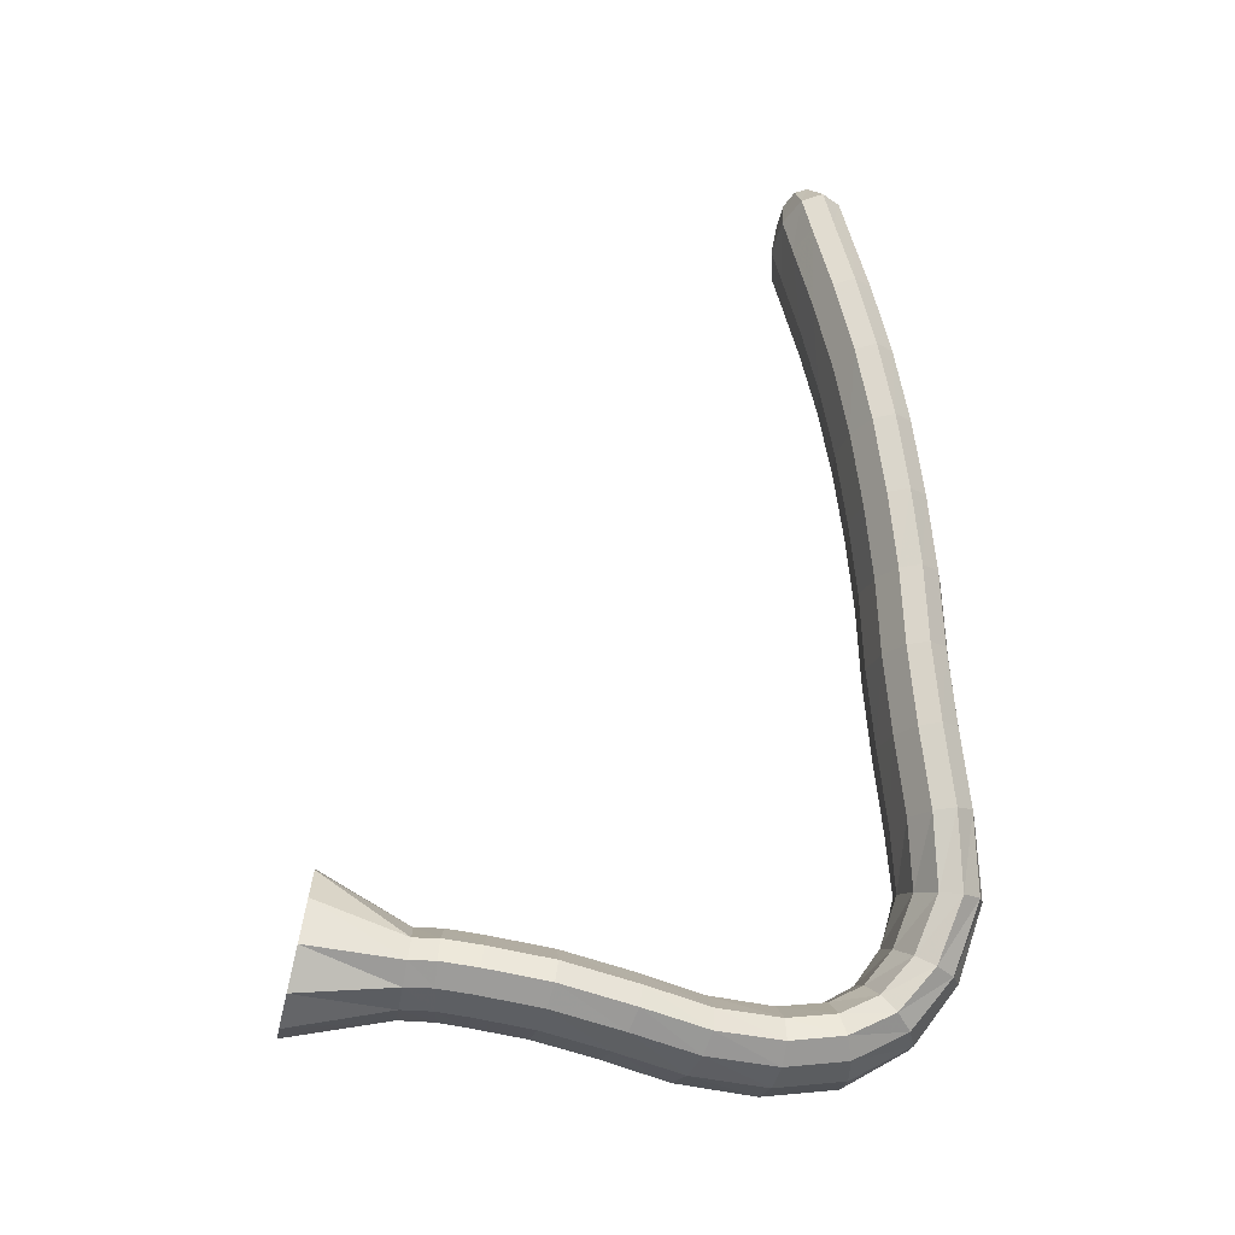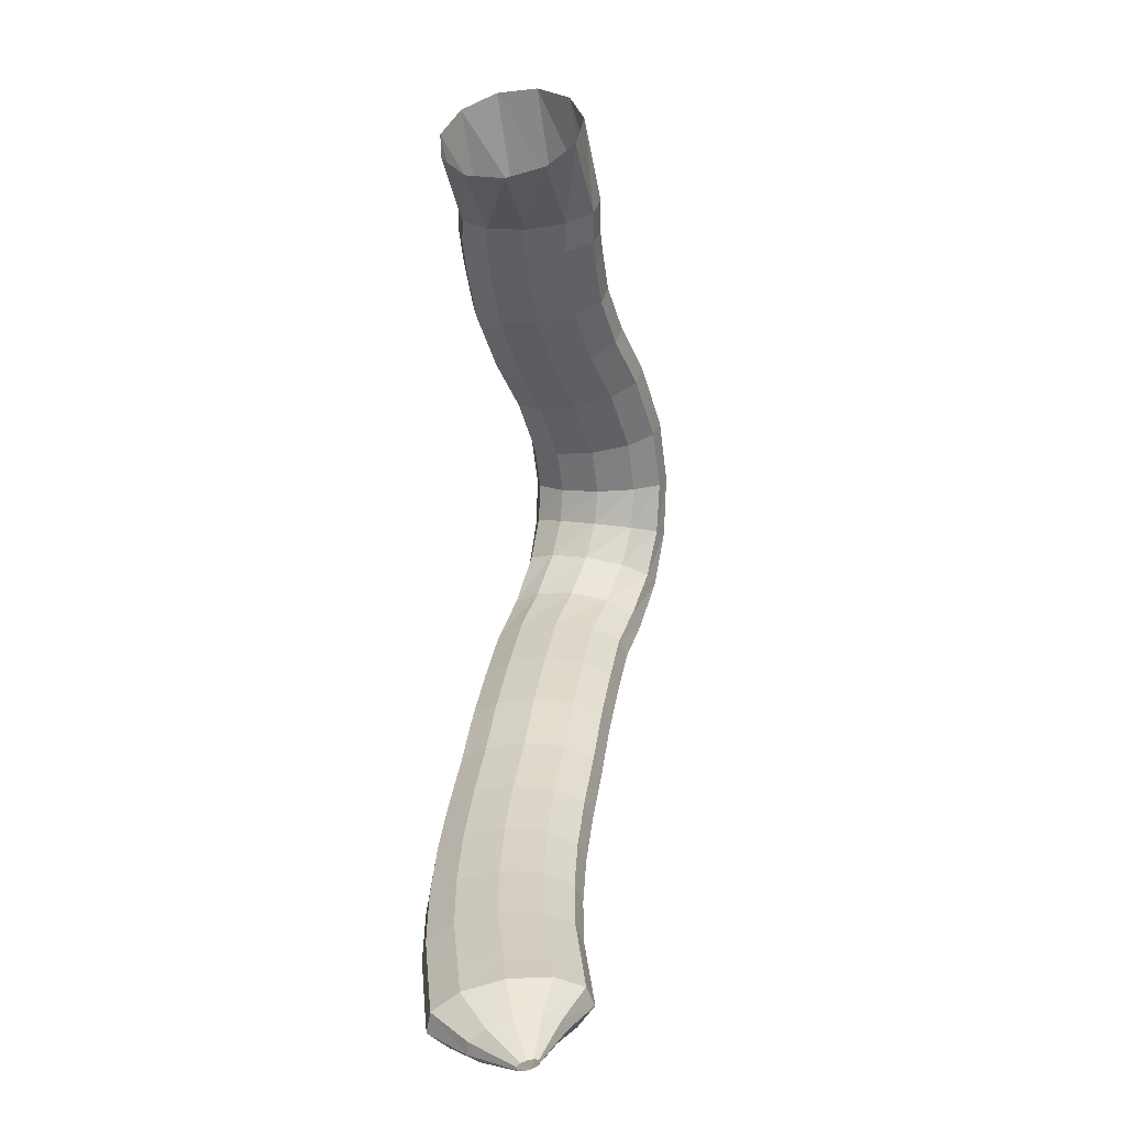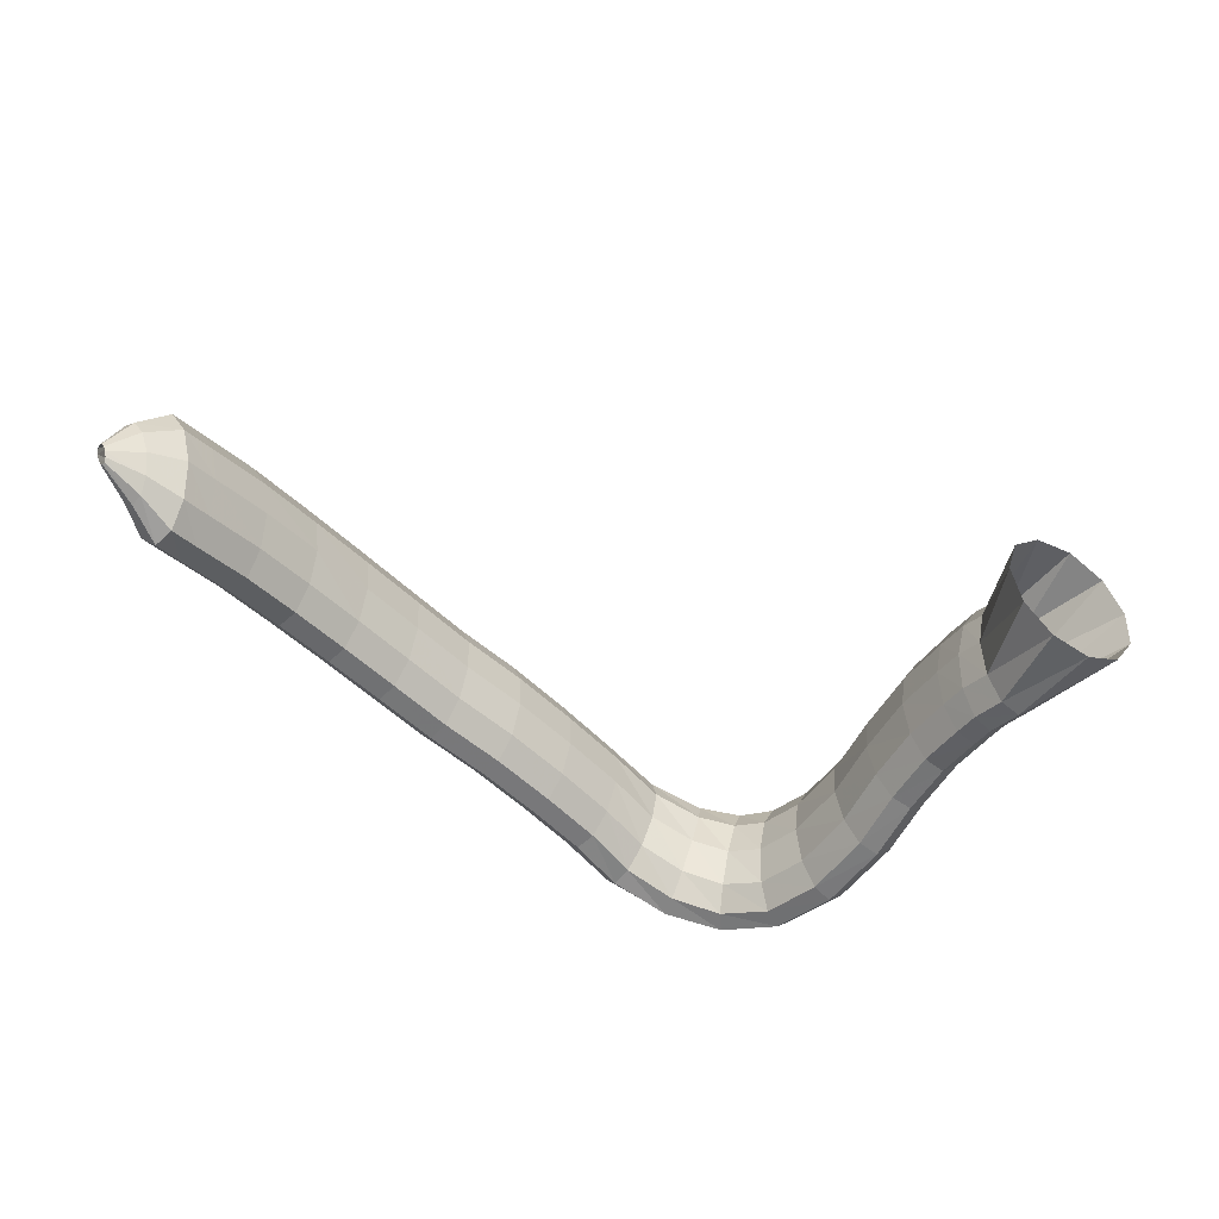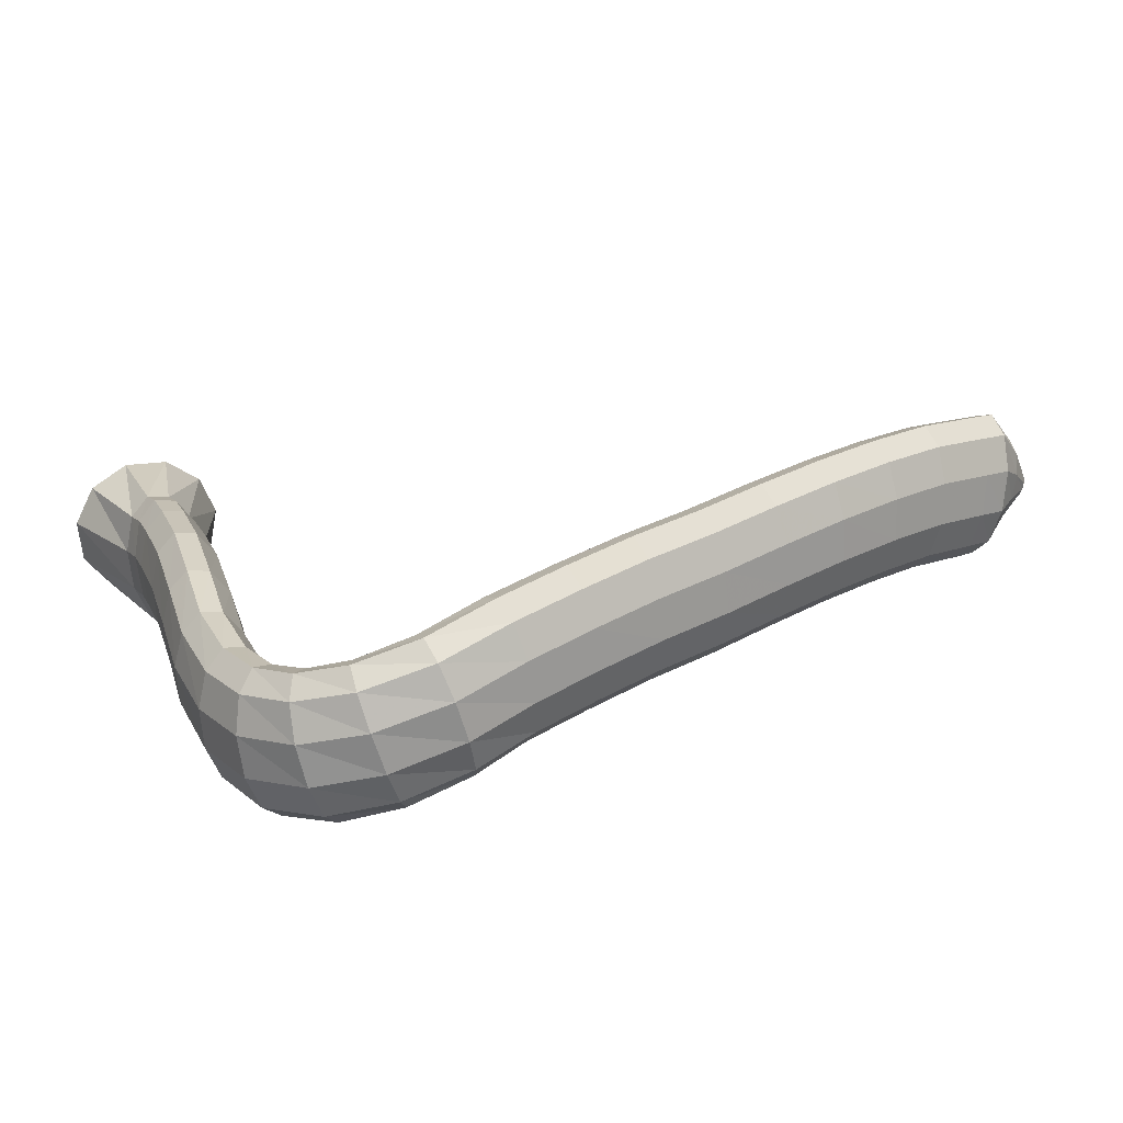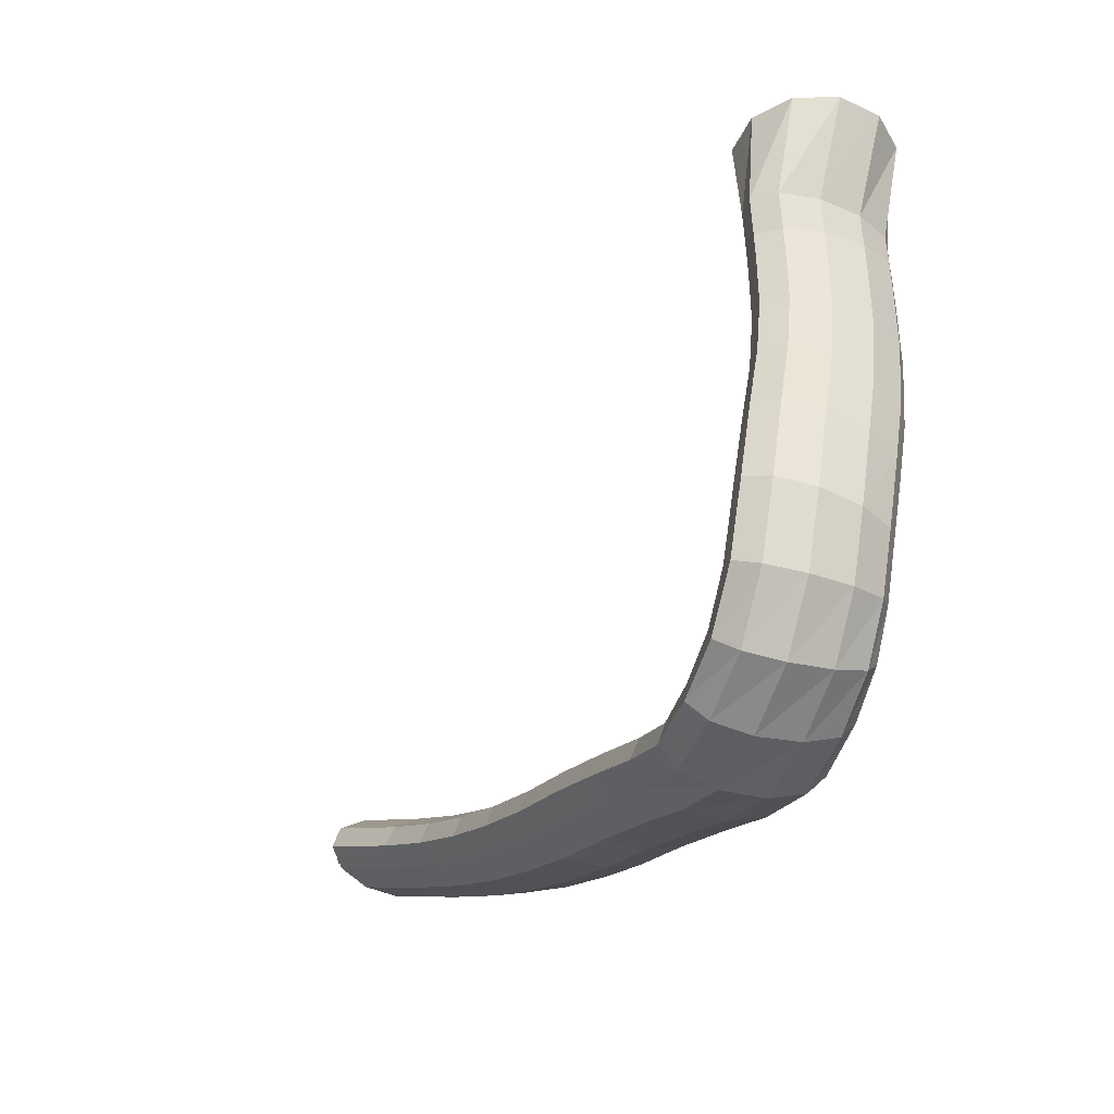
<metadata>
{"format":"obj","ext":"obj","renderer":"f3d","projection":"perspective","resolution":1024,"background":"white","views":[{"elev":57.7,"azim":87.3,"up":"+Y"},{"elev":34.5,"azim":-94.9,"up":"+Z"},{"elev":-32.4,"azim":-42.9,"up":"+Y"},{"elev":13.1,"azim":148.1,"up":"+Y"},{"elev":-21.9,"azim":50.7,"up":"+Z"}]}
</metadata>
<code>
g tube1
v 119 171.4 97.17
v 119.1 171 97.15
v 119.1 170.7 97.02
v 119.1 170.7 96.82
v 119.1 170.8 96.61
v 119 171.1 96.46
v 118.9 171.6 96.42
v 118.8 171.9 96.5
v 118.8 172.1 96.67
v 118.8 172.1 96.89
v 118.9 171.8 97.07
v 119 171.4 97.17
v 121.3 172 98.12
v 121.5 170.4 98.01
v 121.6 169.2 97.47
v 121.6 168.9 96.66
v 121.4 169.5 95.85
v 121.1 170.9 95.28
v 120.8 172.5 95.14
v 120.7 174 95.47
v 120.6 174.8 96.17
v 120.8 174.6 97.02
v 121 173.6 97.75
v 121.3 172 98.12
v 123.9 172.3 98.72
v 124 169.6 98.54
v 123.9 167.6 97.63
v 123.7 167.1 96.29
v 123.5 168.2 94.95
v 123.2 170.5 94.01
v 123 173.3 93.8
v 123 175.7 94.36
v 123.1 177 95.53
v 123.4 176.7 96.93
v 123.7 174.9 98.12
v 123.9 172.3 98.72
v 126.3 172.3 98.26
v 126.3 169.6 98.09
v 126.1 167.6 97.19
v 125.8 167.1 95.86
v 125.6 168.2 94.51
v 125.4 170.5 93.58
v 125.3 173.3 93.35
v 125.4 175.7 93.91
v 125.6 177 95.07
v 125.9 176.7 96.47
v 126.2 175 97.66
v 126.3 172.3 98.26
v 130.8 172.3 97.39
v 130.7 169.6 97.25
v 130.5 167.7 96.37
v 130.2 167.1 95.04
v 130 168.2 93.68
v 129.9 170.5 92.72
v 130 173.3 92.47
v 130.1 175.7 93.01
v 130.4 177 94.16
v 130.6 176.7 95.56
v 130.8 175 96.77
v 130.8 172.3 97.39
v 135.5 172 96.58
v 135.2 169.2 96.47
v 134.8 167.3 95.61
v 134.6 166.8 94.28
v 134.5 167.9 92.9
v 134.6 170.1 91.91
v 134.8 172.9 91.62
v 135.1 175.3 92.12
v 135.5 176.6 93.26
v 135.6 176.3 94.67
v 135.7 174.6 95.91
v 135.5 172 96.58
v 140.1 171.3 95.96
v 139.7 168.6 95.87
v 139.3 166.7 95.03
v 139 166.2 93.7
v 139.1 167.2 92.3
v 139.3 169.5 91.28
v 139.7 172.2 90.96
v 140.2 174.6 91.44
v 140.5 175.9 92.58
v 140.6 175.7 94
v 140.5 173.9 95.26
v 140.1 171.3 95.96
v 144.8 170.4 95.53
v 144.3 167.8 95.45
v 143.8 165.9 94.61
v 143.6 165.3 93.28
v 143.7 166.3 91.87
v 144.1 168.6 90.84
v 144.6 171.3 90.51
v 145.2 173.7 90.98
v 145.5 175 92.11
v 145.6 174.7 93.54
v 145.3 173 94.81
v 144.8 170.4 95.53
v 149.5 169.4 95.25
v 149 166.7 95.17
v 148.5 164.8 94.33
v 148.4 164.3 93
v 148.5 165.3 91.59
v 149 167.5 90.55
v 149.6 170.2 90.22
v 150.1 172.6 90.69
v 150.4 173.9 91.83
v 150.4 173.6 93.26
v 150.1 172 94.53
v 149.5 169.4 95.25
v 154.3 168.4 95.23
v 153.7 165.7 95.15
v 153.3 163.8 94.31
v 153.1 163.3 92.98
v 153.3 164.2 91.57
v 153.8 166.5 90.53
v 154.4 169.2 90.2
v 154.9 171.6 90.67
v 155.2 172.8 91.81
v 155.2 172.6 93.24
v 154.9 170.9 94.51
v 154.3 168.4 95.23
v 159.3 167.2 94.97
v 158.6 164.6 94.9
v 158.1 162.7 94.07
v 157.9 162.1 92.73
v 158.1 163.1 91.32
v 158.5 165.3 90.29
v 159.2 168.1 89.95
v 159.8 170.4 90.42
v 160.1 171.7 91.55
v 160.2 171.5 92.98
v 159.9 169.8 94.25
v 159.3 167.2 94.97
v 164 166 94.59
v 163.3 163.4 94.53
v 162.6 161.5 93.7
v 162.4 161 92.37
v 162.6 162 90.96
v 163.2 164.2 89.91
v 164 166.9 89.56
v 164.7 169.2 90.02
v 165.2 170.4 91.15
v 165.2 170.2 92.58
v 164.8 168.6 93.86
v 164 166 94.59
v 167.8 164.6 94.42
v 166.9 162 94.27
v 166.3 160.2 93.39
v 166.3 159.6 92.05
v 166.9 160.5 90.69
v 167.8 162.6 89.72
v 168.9 165.2 89.47
v 169.7 167.5 90.01
v 170 168.8 91.16
v 169.7 168.6 92.57
v 168.9 167 93.78
v 167.8 164.6 94.42
v 170.7 163.2 95.59
v 169.9 160.6 95.3
v 169.7 158.7 94.4
v 170.2 158 93.19
v 171.2 158.9 92.04
v 172.3 161 91.33
v 173.4 163.6 91.27
v 173.9 166 91.89
v 173.7 167.3 92.99
v 172.9 167.2 94.22
v 171.8 165.7 95.19
v 170.7 163.2 95.59
v 172.6 162.4 97.28
v 172.2 159.7 97.05
v 172.5 157.7 96.4
v 173.5 157 95.54
v 174.7 157.9 94.73
v 175.9 160 94.24
v 176.7 162.7 94.21
v 176.8 165.1 94.67
v 176.1 166.5 95.46
v 175 166.5 96.33
v 173.7 164.9 97.01
v 172.6 162.4 97.28
v 173.7 162.1 99.5
v 173.5 159.4 99.62
v 174.2 157.4 99.51
v 175.4 156.7 99.21
v 176.8 157.6 98.82
v 178 159.7 98.45
v 178.6 162.5 98.23
v 178.3 165 98.22
v 177.3 166.4 98.44
v 175.9 166.3 98.8
v 174.6 164.7 99.2
v 173.7 162.1 99.5
v 173.9 162.5 102.8
v 173.8 159.8 103.3
v 174.5 157.9 103.8
v 175.8 157.2 103.9
v 177.3 158.1 103.8
v 178.5 160.3 103.3
v 179 163 102.8
v 178.7 165.4 102.2
v 177.6 166.8 101.9
v 176.2 166.6 101.9
v 174.8 165 102.3
v 173.9 162.5 102.8
v 173.5 163.8 107
v 173.3 161.2 107.9
v 173.9 159.3 108.6
v 175.2 158.7 109
v 176.7 159.6 109
v 177.9 161.7 108.4
v 178.5 164.3 107.6
v 178.3 166.7 106.8
v 177.3 168 106.2
v 175.9 167.8 106
v 174.4 166.3 106.3
v 173.5 163.8 107
v 172.6 165.4 110.9
v 172.3 162.9 111.8
v 172.9 161 112.6
v 174.2 160.4 113.1
v 175.7 161.3 113.1
v 176.9 163.4 112.6
v 177.5 166 111.8
v 177.4 168.4 111
v 176.4 169.6 110.3
v 175 169.5 110
v 173.6 167.9 110.2
v 172.6 165.4 110.9
v 171.6 166.7 115.2
v 171.4 164.1 115.8
v 172.1 162.1 116.3
v 173.4 161.5 116.8
v 174.8 162.5 116.8
v 176 164.6 116.6
v 176.6 167.4 116.1
v 176.3 169.8 115.5
v 175.3 171.1 114.9
v 173.9 170.9 114.7
v 172.5 169.3 114.8
v 171.6 166.7 115.2
v 170.9 167.3 118.9
v 170.8 164.6 119.3
v 171.5 162.6 119.7
v 172.7 162 120
v 174.2 163 120.2
v 175.3 165.2 120.1
v 175.9 167.9 119.8
v 175.5 170.4 119.4
v 174.5 171.7 119
v 173.1 171.5 118.8
v 171.7 169.9 118.7
v 170.9 167.3 118.9
v 170.5 167.6 121.1
v 170.4 164.8 121.3
v 171.1 162.8 121.5
v 172.4 162.2 121.7
v 173.9 163.2 121.8
v 175 165.4 121.9
v 175.5 168.1 121.8
v 175.2 170.6 121.6
v 174.1 172 121.4
v 172.7 171.8 121.2
v 171.3 170.2 121.1
v 170.5 167.6 121.1
v 170.3 167.5 123.1
v 170.2 164.8 123.5
v 170.9 162.9 123.9
v 172.2 162.3 124.2
v 173.6 163.2 124.3
v 174.8 165.4 124.2
v 175.3 168.1 123.8
v 175 170.6 123.4
v 174 171.9 123.1
v 172.5 171.7 122.8
v 171.2 170.1 122.9
v 170.3 167.5 123.1
v 166.8 169.2 128.6
v 167 166.4 129.2
v 168.7 164.3 130
v 171.3 163.5 130.6
v 174 164.2 131
v 176 166.3 130.9
v 176.5 169 130.4
v 175.5 171.5 129.7
v 173.2 173.1 129
v 170.5 173.1 128.5
v 168.1 171.7 128.3
v 166.8 169.2 128.6
f 1 2 14
f 14 13 1
f 2 3 15
f 15 14 2
f 3 4 16
f 16 15 3
f 4 5 17
f 17 16 4
f 5 6 18
f 18 17 5
f 6 7 19
f 19 18 6
f 7 8 20
f 20 19 7
f 8 9 21
f 21 20 8
f 9 10 22
f 22 21 9
f 10 11 23
f 23 22 10
f 11 12 24
f 24 23 11
f 13 14 26
f 26 25 13
f 14 15 27
f 27 26 14
f 15 16 28
f 28 27 15
f 16 17 29
f 29 28 16
f 17 18 30
f 30 29 17
f 18 19 31
f 31 30 18
f 19 20 32
f 32 31 19
f 20 21 33
f 33 32 20
f 21 22 34
f 34 33 21
f 22 23 35
f 35 34 22
f 23 24 36
f 36 35 23
f 25 26 38
f 38 37 25
f 26 27 39
f 39 38 26
f 27 28 40
f 40 39 27
f 28 29 41
f 41 40 28
f 29 30 42
f 42 41 29
f 30 31 43
f 43 42 30
f 31 32 44
f 44 43 31
f 32 33 45
f 45 44 32
f 33 34 46
f 46 45 33
f 34 35 47
f 47 46 34
f 35 36 48
f 48 47 35
f 37 38 50
f 50 49 37
f 38 39 51
f 51 50 38
f 39 40 52
f 52 51 39
f 40 41 53
f 53 52 40
f 41 42 54
f 54 53 41
f 42 43 55
f 55 54 42
f 43 44 56
f 56 55 43
f 44 45 57
f 57 56 44
f 45 46 58
f 58 57 45
f 46 47 59
f 59 58 46
f 47 48 60
f 60 59 47
f 49 50 62
f 62 61 49
f 50 51 63
f 63 62 50
f 51 52 64
f 64 63 51
f 52 53 65
f 65 64 52
f 53 54 66
f 66 65 53
f 54 55 67
f 67 66 54
f 55 56 68
f 68 67 55
f 56 57 69
f 69 68 56
f 57 58 70
f 70 69 57
f 58 59 71
f 71 70 58
f 59 60 72
f 72 71 59
f 61 62 74
f 74 73 61
f 62 63 75
f 75 74 62
f 63 64 76
f 76 75 63
f 64 65 77
f 77 76 64
f 65 66 78
f 78 77 65
f 66 67 79
f 79 78 66
f 67 68 80
f 80 79 67
f 68 69 81
f 81 80 68
f 69 70 82
f 82 81 69
f 70 71 83
f 83 82 70
f 71 72 84
f 84 83 71
f 73 74 86
f 86 85 73
f 74 75 87
f 87 86 74
f 75 76 88
f 88 87 75
f 76 77 89
f 89 88 76
f 77 78 90
f 90 89 77
f 78 79 91
f 91 90 78
f 79 80 92
f 92 91 79
f 80 81 93
f 93 92 80
f 81 82 94
f 94 93 81
f 82 83 95
f 95 94 82
f 83 84 96
f 96 95 83
f 85 86 98
f 98 97 85
f 86 87 99
f 99 98 86
f 87 88 100
f 100 99 87
f 88 89 101
f 101 100 88
f 89 90 102
f 102 101 89
f 90 91 103
f 103 102 90
f 91 92 104
f 104 103 91
f 92 93 105
f 105 104 92
f 93 94 106
f 106 105 93
f 94 95 107
f 107 106 94
f 95 96 108
f 108 107 95
f 97 98 110
f 110 109 97
f 98 99 111
f 111 110 98
f 99 100 112
f 112 111 99
f 100 101 113
f 113 112 100
f 101 102 114
f 114 113 101
f 102 103 115
f 115 114 102
f 103 104 116
f 116 115 103
f 104 105 117
f 117 116 104
f 105 106 118
f 118 117 105
f 106 107 119
f 119 118 106
f 107 108 120
f 120 119 107
f 109 110 122
f 122 121 109
f 110 111 123
f 123 122 110
f 111 112 124
f 124 123 111
f 112 113 125
f 125 124 112
f 113 114 126
f 126 125 113
f 114 115 127
f 127 126 114
f 115 116 128
f 128 127 115
f 116 117 129
f 129 128 116
f 117 118 130
f 130 129 117
f 118 119 131
f 131 130 118
f 119 120 132
f 132 131 119
f 121 122 134
f 134 133 121
f 122 123 135
f 135 134 122
f 123 124 136
f 136 135 123
f 124 125 137
f 137 136 124
f 125 126 138
f 138 137 125
f 126 127 139
f 139 138 126
f 127 128 140
f 140 139 127
f 128 129 141
f 141 140 128
f 129 130 142
f 142 141 129
f 130 131 143
f 143 142 130
f 131 132 144
f 144 143 131
f 133 134 146
f 146 145 133
f 134 135 147
f 147 146 134
f 135 136 148
f 148 147 135
f 136 137 149
f 149 148 136
f 137 138 150
f 150 149 137
f 138 139 151
f 151 150 138
f 139 140 152
f 152 151 139
f 140 141 153
f 153 152 140
f 141 142 154
f 154 153 141
f 142 143 155
f 155 154 142
f 143 144 156
f 156 155 143
f 145 146 158
f 158 157 145
f 146 147 159
f 159 158 146
f 147 148 160
f 160 159 147
f 148 149 161
f 161 160 148
f 149 150 162
f 162 161 149
f 150 151 163
f 163 162 150
f 151 152 164
f 164 163 151
f 152 153 165
f 165 164 152
f 153 154 166
f 166 165 153
f 154 155 167
f 167 166 154
f 155 156 168
f 168 167 155
f 157 158 170
f 170 169 157
f 158 159 171
f 171 170 158
f 159 160 172
f 172 171 159
f 160 161 173
f 173 172 160
f 161 162 174
f 174 173 161
f 162 163 175
f 175 174 162
f 163 164 176
f 176 175 163
f 164 165 177
f 177 176 164
f 165 166 178
f 178 177 165
f 166 167 179
f 179 178 166
f 167 168 180
f 180 179 167
f 169 170 182
f 182 181 169
f 170 171 183
f 183 182 170
f 171 172 184
f 184 183 171
f 172 173 185
f 185 184 172
f 173 174 186
f 186 185 173
f 174 175 187
f 187 186 174
f 175 176 188
f 188 187 175
f 176 177 189
f 189 188 176
f 177 178 190
f 190 189 177
f 178 179 191
f 191 190 178
f 179 180 192
f 192 191 179
f 181 182 194
f 194 193 181
f 182 183 195
f 195 194 182
f 183 184 196
f 196 195 183
f 184 185 197
f 197 196 184
f 185 186 198
f 198 197 185
f 186 187 199
f 199 198 186
f 187 188 200
f 200 199 187
f 188 189 201
f 201 200 188
f 189 190 202
f 202 201 189
f 190 191 203
f 203 202 190
f 191 192 204
f 204 203 191
f 193 194 206
f 206 205 193
f 194 195 207
f 207 206 194
f 195 196 208
f 208 207 195
f 196 197 209
f 209 208 196
f 197 198 210
f 210 209 197
f 198 199 211
f 211 210 198
f 199 200 212
f 212 211 199
f 200 201 213
f 213 212 200
f 201 202 214
f 214 213 201
f 202 203 215
f 215 214 202
f 203 204 216
f 216 215 203
f 205 206 218
f 218 217 205
f 206 207 219
f 219 218 206
f 207 208 220
f 220 219 207
f 208 209 221
f 221 220 208
f 209 210 222
f 222 221 209
f 210 211 223
f 223 222 210
f 211 212 224
f 224 223 211
f 212 213 225
f 225 224 212
f 213 214 226
f 226 225 213
f 214 215 227
f 227 226 214
f 215 216 228
f 228 227 215
f 217 218 230
f 230 229 217
f 218 219 231
f 231 230 218
f 219 220 232
f 232 231 219
f 220 221 233
f 233 232 220
f 221 222 234
f 234 233 221
f 222 223 235
f 235 234 222
f 223 224 236
f 236 235 223
f 224 225 237
f 237 236 224
f 225 226 238
f 238 237 225
f 226 227 239
f 239 238 226
f 227 228 240
f 240 239 227
f 229 230 242
f 242 241 229
f 230 231 243
f 243 242 230
f 231 232 244
f 244 243 231
f 232 233 245
f 245 244 232
f 233 234 246
f 246 245 233
f 234 235 247
f 247 246 234
f 235 236 248
f 248 247 235
f 236 237 249
f 249 248 236
f 237 238 250
f 250 249 237
f 238 239 251
f 251 250 238
f 239 240 252
f 252 251 239
f 241 242 254
f 254 253 241
f 242 243 255
f 255 254 242
f 243 244 256
f 256 255 243
f 244 245 257
f 257 256 244
f 245 246 258
f 258 257 245
f 246 247 259
f 259 258 246
f 247 248 260
f 260 259 247
f 248 249 261
f 261 260 248
f 249 250 262
f 262 261 249
f 250 251 263
f 263 262 250
f 251 252 264
f 264 263 251
f 253 254 266
f 266 265 253
f 254 255 267
f 267 266 254
f 255 256 268
f 268 267 255
f 256 257 269
f 269 268 256
f 257 258 270
f 270 269 257
f 258 259 271
f 271 270 258
f 259 260 272
f 272 271 259
f 260 261 273
f 273 272 260
f 261 262 274
f 274 273 261
f 262 263 275
f 275 274 262
f 263 264 276
f 276 275 263
f 265 266 278
f 278 277 265
f 266 267 279
f 279 278 266
f 267 268 280
f 280 279 267
f 268 269 281
f 281 280 268
f 269 270 282
f 282 281 269
f 270 271 283
f 283 282 270
f 271 272 284
f 284 283 271
f 272 273 285
f 285 284 272
f 273 274 286
f 286 285 273
f 274 275 287
f 287 286 274
f 275 276 288
f 288 287 275
g

</code>
